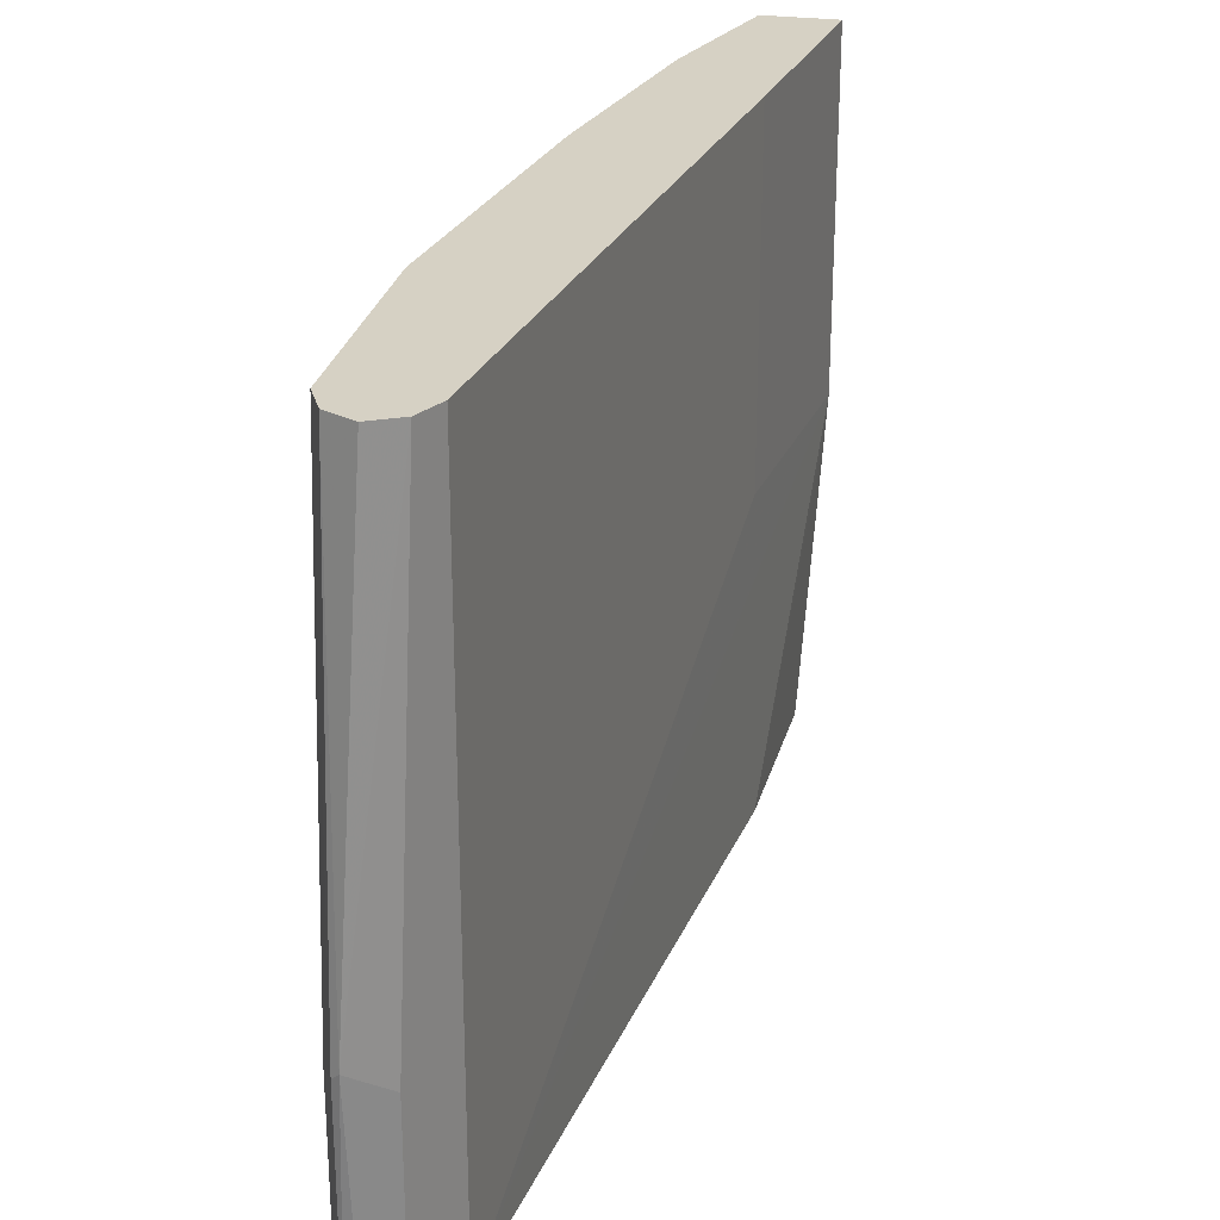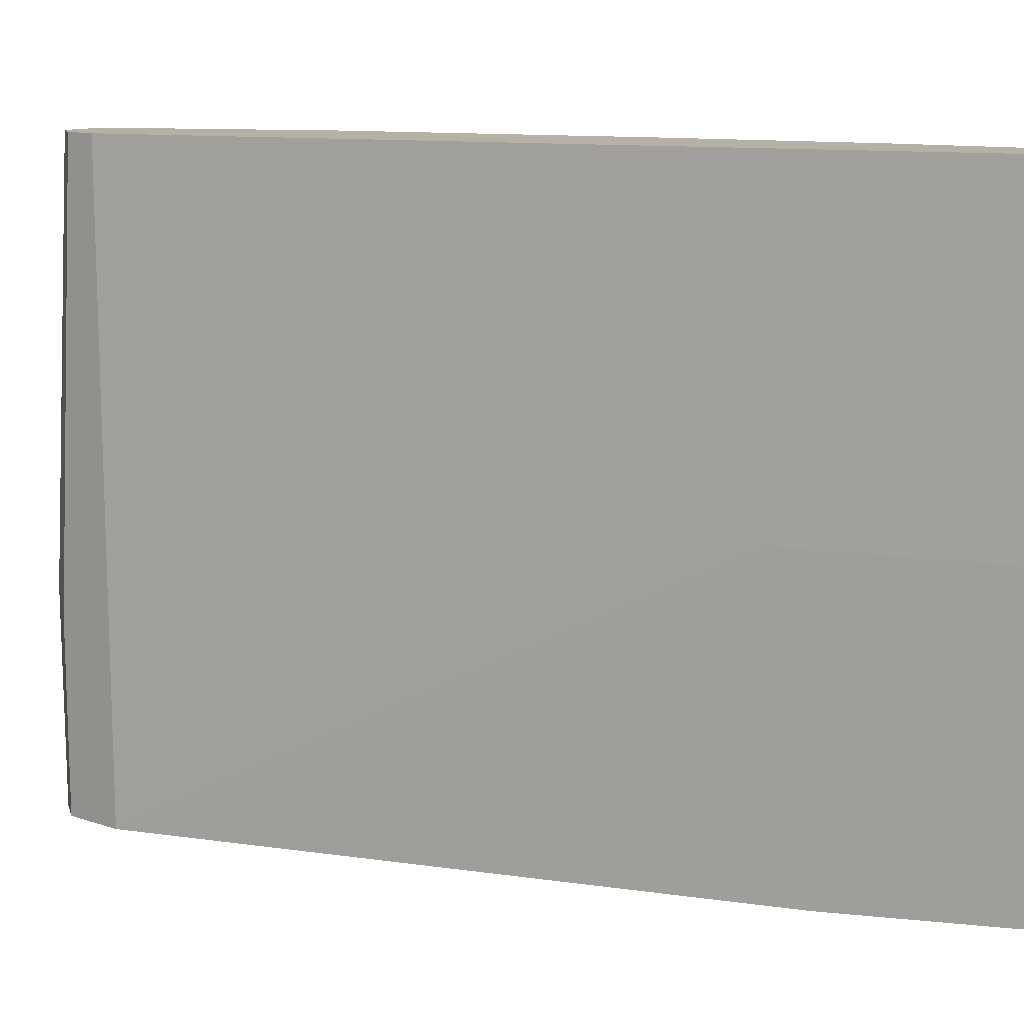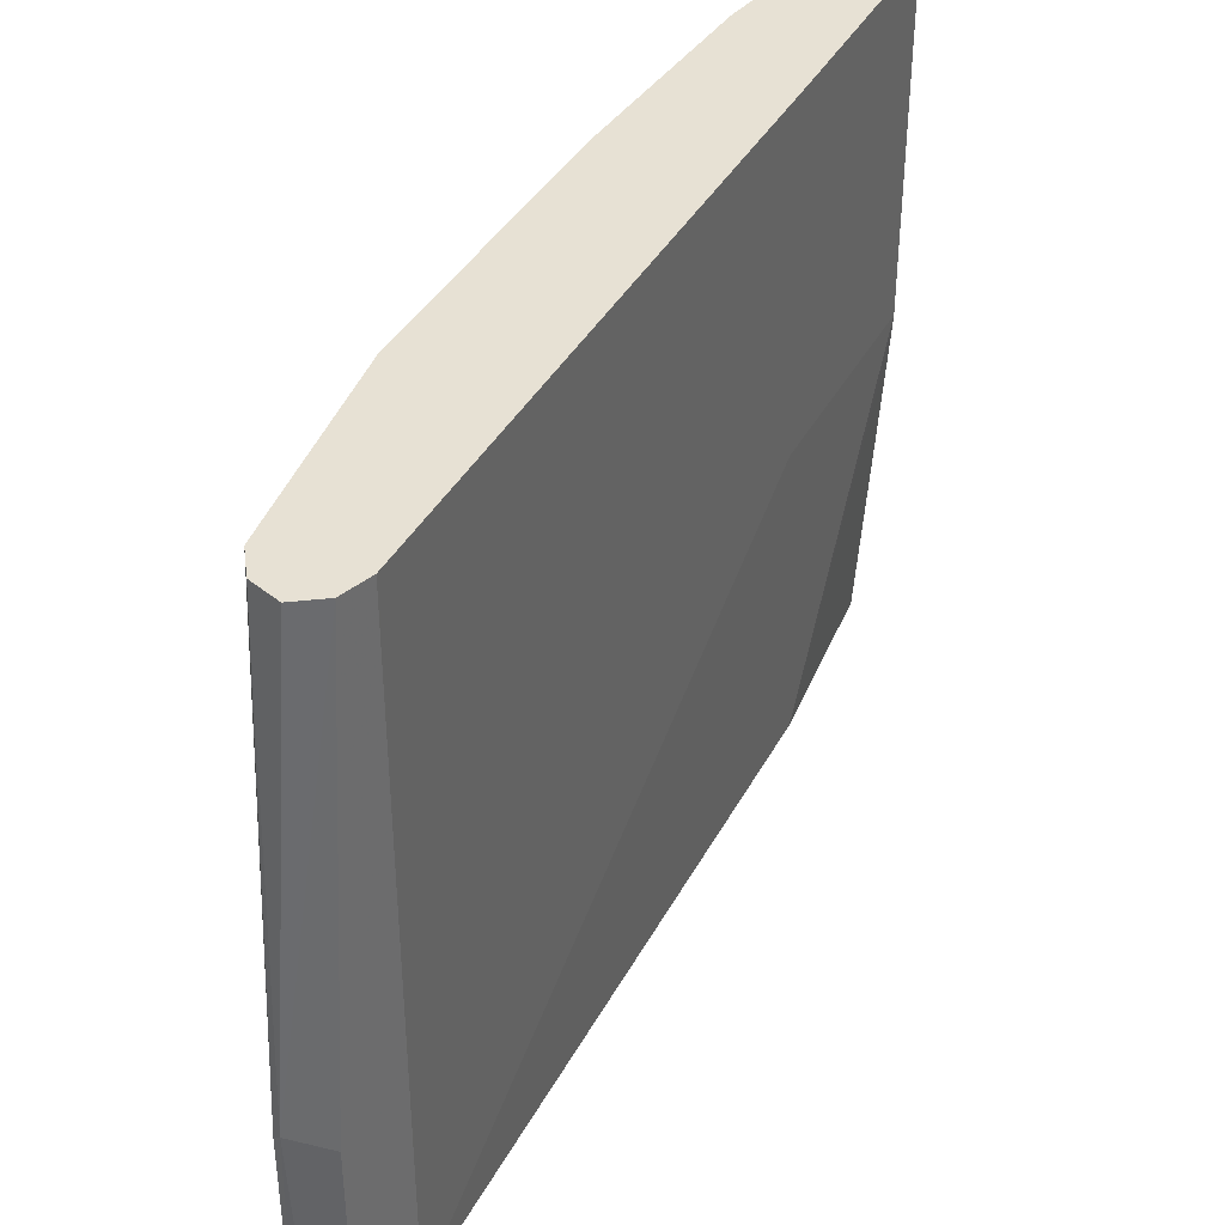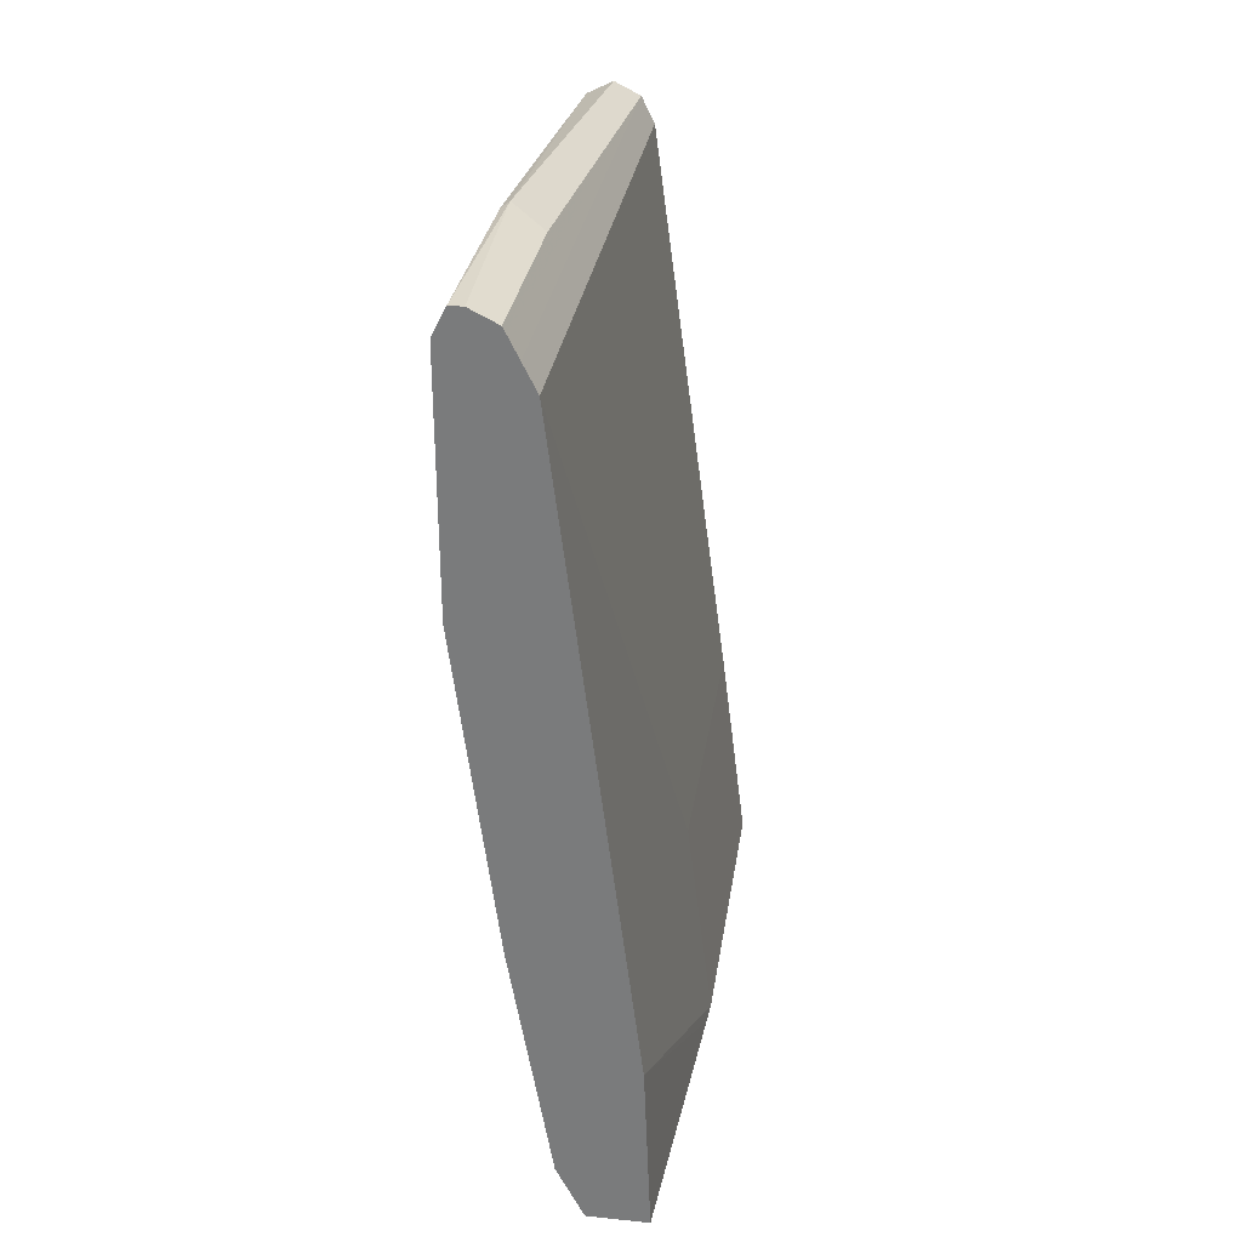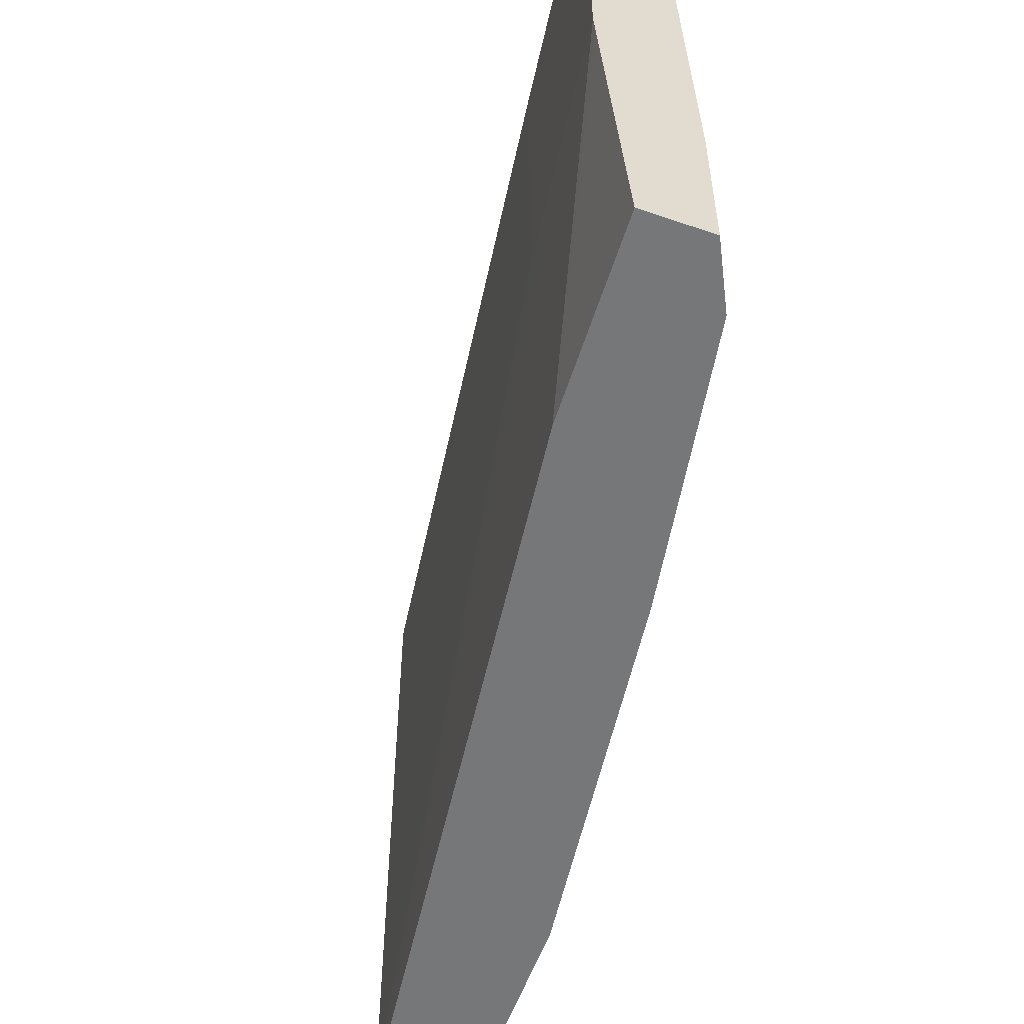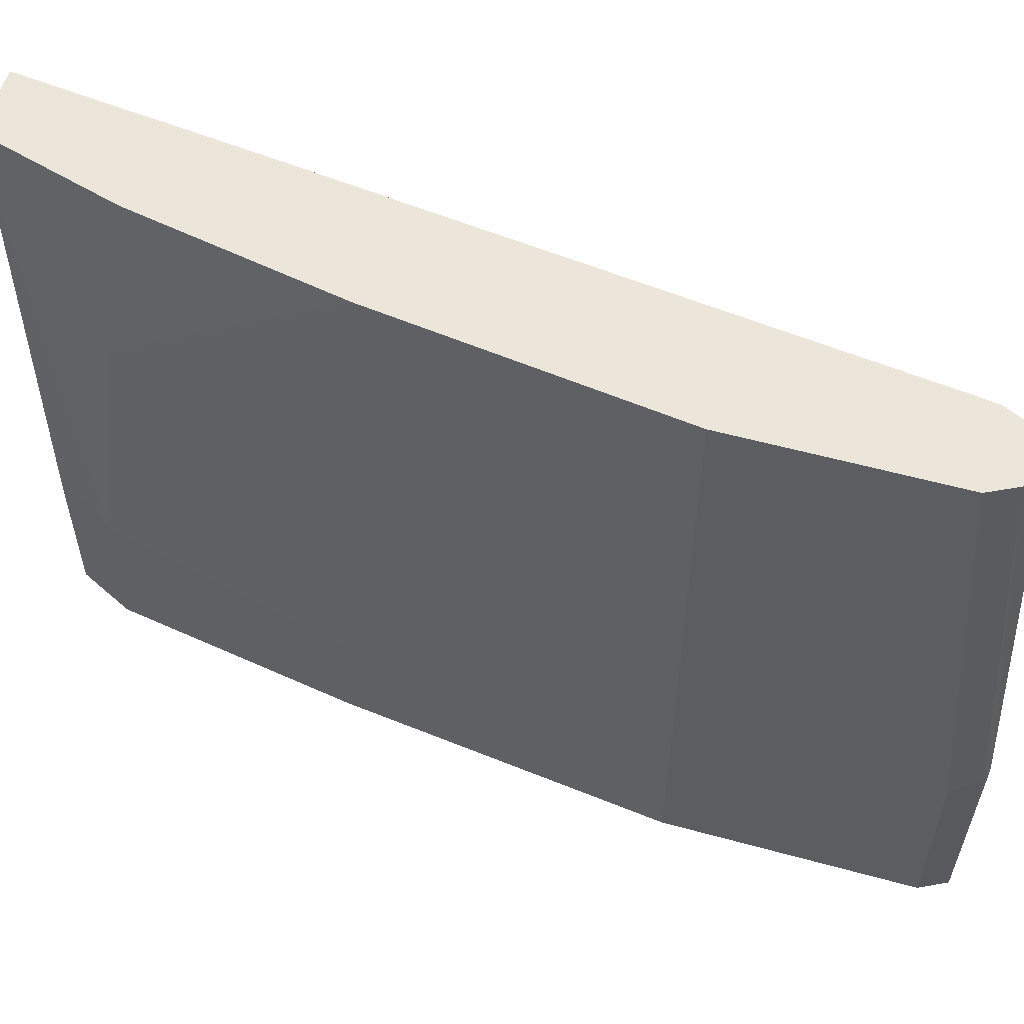
<metadata>
{"format":"obj","ext":"obj","renderer":"f3d","projection":"perspective","resolution":1024,"background":"white","views":[{"elev":26.9,"azim":-167.9,"up":"+Z"},{"elev":12.1,"azim":-78.6,"up":"+Z"},{"elev":39.5,"azim":-161.4,"up":"+Z"},{"elev":30.4,"azim":-171.6,"up":"+Y"},{"elev":-57.0,"azim":-19.7,"up":"+Z"},{"elev":56.5,"azim":106.0,"up":"+Z"}]}
</metadata>
<code>
v 0.4865 -0.03565 -8.764e-05
v 0.4865 -0.03565 -0.2131
v 0.5309 -0.03565 -8.764e-05
v 0.5043 0.1062 -8.764e-05
v 0.4875 -0.03565 -0.2298
v 0.5043 0.1062 -0.2123
v 0.5574 0.5043 -0.4179
v 0.5043 0.07967 -0.4179
v 0.5396 -0.03565 -0.3181
v 0.5508 -0.01326 -0.3052
v 0.5574 5.449e-05 -0.3185
v 0.5574 0.02657 -0.1327
v 0.5574 0.0531 -8.764e-05
v 0.5574 0.5043 -8.764e-05
v 0.4998 -0.03565 -0.4179
v 0.5663 0.522 -0.4179
v 0.5396 -0.03565 -0.4179
v 0.5551 -0.004538 -0.4179
v 0.5574 5.449e-05 -0.4179
v 0.584 0.1593 -0.345
v 0.584 0.1858 -8.764e-05
v 0.5663 0.522 -8.764e-05
v 0.5728 0.5352 -0.4179
v 0.584 0.1593 -0.4179
v 0.6105 0.3716 -8.764e-05
v 0.584 0.5309 -8.764e-05
v 0.5972 0.5508 -0.2787
v 0.5751 0.5397 -0.292
v 0.5751 0.5397 -0.4179
v 0.6105 0.3716 -0.4179
v 0.6105 0.5043 -8.764e-05
v 0.6017 0.522 -8.764e-05
v 0.6017 0.5485 -0.2831
v 0.6017 0.5485 -0.4179
v 0.5928 0.5485 -0.4179
v 0.6105 0.5309 -0.4179
v 0.6105 0.5309 -0.292
f 20 24 30
f 16 22 23
f 12 21 13
f 11 21 12
f 7 18 17
f 11 20 21
f 10 18 11
f 11 19 24
f 11 18 19
f 9 18 10
f 9 17 18
f 7 15 8
f 7 17 15
f 20 30 25
f 11 24 20
f 20 25 21
f 26 32 27
f 22 27 28
f 7 19 18
f 33 36 34
f 33 37 36
f 31 33 32
f 31 37 33
f 27 32 33
f 27 29 28
f 27 35 29
f 27 34 35
f 27 33 34
f 25 37 31
f 25 36 37
f 25 30 36
f 23 28 29
f 22 28 23
f 22 26 27
f 7 24 19
f 3 10 11
f 7 36 30
f 1 14 4
f 1 22 14
f 1 26 22
f 1 32 26
f 1 31 32
f 1 25 31
f 1 4 6
f 1 21 25
f 1 3 13
f 1 17 9
f 1 15 17
f 1 5 15
f 1 2 5
f 7 30 24
f 1 13 21
f 1 6 2
f 1 9 3
f 2 7 8
f 7 34 36
f 2 6 7
f 7 35 34
f 7 23 29
f 7 16 23
f 7 22 16
f 7 14 22
f 7 29 35
f 4 7 6
f 4 14 7
f 3 12 13
f 2 8 5
f 3 11 12
f 5 8 15
f 3 9 10

</code>
